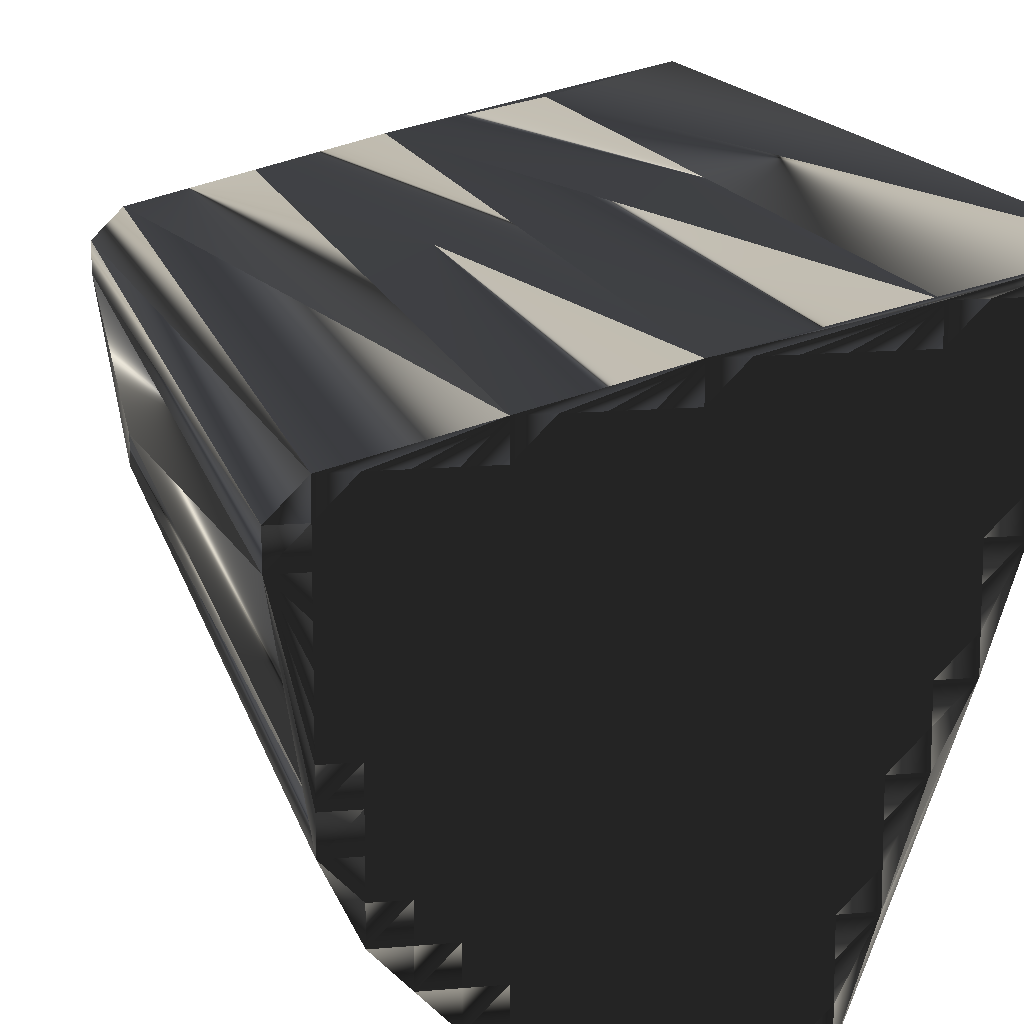
<metadata>
{"format":"obj","ext":"obj","renderer":"f3d","projection":"perspective","resolution":1024,"background":"white","views":[{"elev":13.3,"azim":168.1,"up":"+Y"}]}
</metadata>
<code>
v 327.9 48.16 0
v 328.7 45.76 0
v 328.7 46.56 0
v 328.7 47.36 0
v 329.5 43.36 0
v 329.5 44.16 0
v 329.5 44.96 0
v 329.5 45.76 0
v 329.5 46.56 0
v 329.5 47.36 0
v 330.3 40.96 0
v 330.3 41.76 0
v 330.3 42.56 0
v 330.3 43.36 0
v 330.3 44.16 0
v 330.3 44.96 0
v 330.3 45.76 0
v 330.3 46.56 0
v 330.3 47.36 0
v 331.1 39.36 0
v 331.1 40.16 0
v 331.1 40.96 0
v 331.1 41.76 0
v 331.1 42.56 0
v 331.1 43.36 0
v 331.1 44.16 0
v 331.1 44.96 0
v 331.1 45.76 0
v 331.1 46.56 0
v 331.1 47.36 0
v 331.9 36.96 0
v 331.9 37.76 0
v 331.9 38.56 0
v 331.9 39.36 0
v 331.9 40.16 0
v 331.9 40.96 0
v 331.9 41.76 0
v 331.9 42.56 0
v 331.9 43.36 0
v 331.9 44.16 0
v 331.9 44.96 0
v 331.9 45.76 0
v 331.9 46.56 0
v 332.7 34.56 0
v 332.7 35.36 0
v 332.7 36.16 0
v 332.7 36.96 0
v 332.7 37.76 0
v 332.7 38.56 0
v 332.7 39.36 0
v 332.7 40.16 0
v 332.7 40.96 0
v 332.7 41.76 0
v 332.7 42.56 0
v 332.7 43.36 0
v 332.7 44.16 0
v 332.7 44.96 0
v 332.7 45.76 0
v 332.7 46.56 0
v 333.5 33.76 0
v 333.5 34.56 0
v 333.5 35.36 0
v 333.5 36.16 0
v 333.5 36.96 0
v 333.5 37.76 0
v 333.5 38.56 0
v 333.5 39.36 0
v 333.5 40.16 0
v 333.5 40.96 0
v 333.5 41.76 0
v 333.5 42.56 0
v 333.5 43.36 0
v 333.5 44.16 0
v 333.5 44.96 0
v 333.5 45.76 0
v 333.5 46.56 0
v 334.3 32.96 0
v 334.3 33.76 0
v 334.3 34.56 0
v 334.3 35.36 0
v 334.3 36.16 0
v 334.3 36.96 0
v 334.3 37.76 0
v 334.3 38.56 0
v 334.3 39.36 0
v 334.3 40.16 0
v 334.3 40.96 0
v 334.3 41.76 0
v 334.3 42.56 0
v 334.3 43.36 0
v 334.3 44.16 0
v 334.3 44.96 0
v 334.3 45.76 0
v 334.3 46.56 0
v 335.1 32.96 0
v 335.1 33.76 0
v 335.1 34.56 0
v 335.1 35.36 0
v 335.1 36.16 0
v 335.1 36.96 0
v 335.1 37.76 0
v 335.1 38.56 0
v 335.1 39.36 0
v 335.1 40.16 0
v 335.1 40.96 0
v 335.1 41.76 0
v 335.1 42.56 0
v 335.1 43.36 0
v 335.1 44.16 0
v 335.1 44.96 0
v 335.1 45.76 0
v 335.1 46.56 0
v 335.9 32.96 0
v 335.9 33.76 0
v 335.9 34.56 0
v 335.9 35.36 0
v 335.9 36.16 0
v 335.9 36.96 0
v 335.9 37.76 0
v 335.9 38.56 0
v 335.9 39.36 0
v 335.9 40.16 0
v 335.9 40.96 0
v 335.9 41.76 0
v 335.9 42.56 0
v 335.9 43.36 0
v 335.9 44.16 0
v 335.9 44.96 0
v 335.9 45.76 0
v 336.7 32.96 0
v 336.7 33.76 0
v 336.7 34.56 0
v 336.7 35.36 0
v 336.7 36.16 0
v 336.7 36.96 0
v 336.7 37.76 0
v 336.7 38.56 0
v 336.7 39.36 0
v 336.7 40.16 0
v 336.7 40.96 0
v 336.7 41.76 0
v 336.7 42.56 0
v 336.7 43.36 0
v 336.7 44.16 0
v 336.7 44.96 0
v 336.7 45.76 0
v 337.5 33.76 0
v 337.5 34.56 0
v 337.5 35.36 0
v 337.5 36.16 0
v 337.5 36.96 0
v 337.5 37.76 0
v 337.5 38.56 0
v 337.5 39.36 0
v 337.5 40.16 0
v 337.5 40.96 0
v 337.5 41.76 0
v 337.5 42.56 0
v 337.5 43.36 0
v 337.5 44.16 0
v 337.5 44.96 0
v 337.5 45.76 0
v 338.3 34.56 0
v 338.3 35.36 0
v 338.3 36.16 0
v 338.3 36.96 0
v 338.3 37.76 0
v 338.3 38.56 0
v 338.3 39.36 0
v 338.3 40.16 0
v 338.3 40.96 0
v 338.3 41.76 0
v 338.3 42.56 0
v 338.3 43.36 0
v 338.3 44.16 0
v 338.3 44.96 0
v 338.3 45.76 0
v 339.1 35.36 0
v 339.1 36.16 0
v 339.1 36.96 0
v 339.1 37.76 0
v 339.1 38.56 0
v 339.1 39.36 0
v 339.1 40.16 0
v 339.1 40.96 0
v 339.1 41.76 0
v 339.1 42.56 0
v 339.1 43.36 0
v 339.1 44.16 0
v 339.1 44.96 0
v 339.9 36.16 0
v 339.9 36.96 0
v 339.9 37.76 0
v 339.9 38.56 0
v 339.9 39.36 0
v 339.9 40.16 0
v 339.9 40.96 0
v 339.9 41.76 0
v 339.9 42.56 0
v 339.9 43.36 0
v 339.9 44.16 0
v 339.9 44.96 0
v 340.7 36.96 0
v 340.7 37.76 0
v 340.7 38.56 0
v 340.7 39.36 0
v 340.7 40.16 0
v 340.7 40.96 0
v 340.7 41.76 0
v 340.7 42.56 0
v 340.7 43.36 0
v 340.7 44.16 0
v 340.7 44.96 0
v 341.5 38.56 0
v 341.5 39.36 0
v 341.5 40.16 0
v 341.5 40.96 0
v 341.5 41.76 0
v 341.5 42.56 0
v 341.5 43.36 0
v 341.5 44.16 0
v 341.5 44.96 0
v 342.3 43.36 0
v 342.3 44.16 0
v 327.9 48.16 30
v 328.7 45.76 30
v 328.7 46.56 30
v 328.7 47.36 30
v 329.5 43.36 30
v 329.5 44.16 30
v 329.5 44.96 30
v 329.5 45.76 30
v 329.5 46.56 30
v 329.5 47.36 30
v 330.3 40.96 30
v 330.3 41.76 30
v 330.3 42.56 30
v 330.3 43.36 30
v 330.3 44.16 30
v 330.3 44.96 30
v 330.3 45.76 30
v 330.3 46.56 30
v 330.3 47.36 30
v 331.1 39.36 30
v 331.1 40.16 30
v 331.1 40.96 30
v 331.1 41.76 30
v 331.1 42.56 30
v 331.1 43.36 30
v 331.1 44.16 30
v 331.1 44.96 30
v 331.1 45.76 30
v 331.1 46.56 30
v 331.1 47.36 30
v 331.9 36.96 30
v 331.9 37.76 30
v 331.9 38.56 30
v 331.9 39.36 30
v 331.9 40.16 30
v 331.9 40.96 30
v 331.9 41.76 30
v 331.9 42.56 30
v 331.9 43.36 30
v 331.9 44.16 30
v 331.9 44.96 30
v 331.9 45.76 30
v 331.9 46.56 30
v 332.7 34.56 30
v 332.7 35.36 30
v 332.7 36.16 30
v 332.7 36.96 30
v 332.7 37.76 30
v 332.7 38.56 30
v 332.7 39.36 30
v 332.7 40.16 30
v 332.7 40.96 30
v 332.7 41.76 30
v 332.7 42.56 30
v 332.7 43.36 30
v 332.7 44.16 30
v 332.7 44.96 30
v 332.7 45.76 30
v 332.7 46.56 30
v 333.5 33.76 30
v 333.5 34.56 30
v 333.5 35.36 30
v 333.5 36.16 30
v 333.5 36.96 30
v 333.5 37.76 30
v 333.5 38.56 30
v 333.5 39.36 30
v 333.5 40.16 30
v 333.5 40.96 30
v 333.5 41.76 30
v 333.5 42.56 30
v 333.5 43.36 30
v 333.5 44.16 30
v 333.5 44.96 30
v 333.5 45.76 30
v 333.5 46.56 30
v 334.3 32.96 30
v 334.3 33.76 30
v 334.3 34.56 30
v 334.3 35.36 30
v 334.3 36.16 30
v 334.3 36.96 30
v 334.3 37.76 30
v 334.3 38.56 30
v 334.3 39.36 30
v 334.3 40.16 30
v 334.3 40.96 30
v 334.3 41.76 30
v 334.3 42.56 30
v 334.3 43.36 30
v 334.3 44.16 30
v 334.3 44.96 30
v 334.3 45.76 30
v 334.3 46.56 30
v 335.1 32.96 30
v 335.1 33.76 30
v 335.1 34.56 30
v 335.1 35.36 30
v 335.1 36.16 30
v 335.1 36.96 30
v 335.1 37.76 30
v 335.1 38.56 30
v 335.1 39.36 30
v 335.1 40.16 30
v 335.1 40.96 30
v 335.1 41.76 30
v 335.1 42.56 30
v 335.1 43.36 30
v 335.1 44.16 30
v 335.1 44.96 30
v 335.1 45.76 30
v 335.1 46.56 30
v 335.9 32.96 30
v 335.9 33.76 30
v 335.9 34.56 30
v 335.9 35.36 30
v 335.9 36.16 30
v 335.9 36.96 30
v 335.9 37.76 30
v 335.9 38.56 30
v 335.9 39.36 30
v 335.9 40.16 30
v 335.9 40.96 30
v 335.9 41.76 30
v 335.9 42.56 30
v 335.9 43.36 30
v 335.9 44.16 30
v 335.9 44.96 30
v 335.9 45.76 30
v 336.7 32.96 30
v 336.7 33.76 30
v 336.7 34.56 30
v 336.7 35.36 30
v 336.7 36.16 30
v 336.7 36.96 30
v 336.7 37.76 30
v 336.7 38.56 30
v 336.7 39.36 30
v 336.7 40.16 30
v 336.7 40.96 30
v 336.7 41.76 30
v 336.7 42.56 30
v 336.7 43.36 30
v 336.7 44.16 30
v 336.7 44.96 30
v 336.7 45.76 30
v 337.5 33.76 30
v 337.5 34.56 30
v 337.5 35.36 30
v 337.5 36.16 30
v 337.5 36.96 30
v 337.5 37.76 30
v 337.5 38.56 30
v 337.5 39.36 30
v 337.5 40.16 30
v 337.5 40.96 30
v 337.5 41.76 30
v 337.5 42.56 30
v 337.5 43.36 30
v 337.5 44.16 30
v 337.5 44.96 30
v 337.5 45.76 30
v 338.3 34.56 30
v 338.3 35.36 30
v 338.3 36.16 30
v 338.3 36.96 30
v 338.3 37.76 30
v 338.3 38.56 30
v 338.3 39.36 30
v 338.3 40.16 30
v 338.3 40.96 30
v 338.3 41.76 30
v 338.3 42.56 30
v 338.3 43.36 30
v 338.3 44.16 30
v 338.3 44.96 30
v 338.3 45.76 30
v 339.1 35.36 30
v 339.1 36.16 30
v 339.1 36.96 30
v 339.1 37.76 30
v 339.1 38.56 30
v 339.1 39.36 30
v 339.1 40.16 30
v 339.1 40.96 30
v 339.1 41.76 30
v 339.1 42.56 30
v 339.1 43.36 30
v 339.1 44.16 30
v 339.1 44.96 30
v 339.9 36.16 30
v 339.9 36.96 30
v 339.9 37.76 30
v 339.9 38.56 30
v 339.9 39.36 30
v 339.9 40.16 30
v 339.9 40.96 30
v 339.9 41.76 30
v 339.9 42.56 30
v 339.9 43.36 30
v 339.9 44.16 30
v 339.9 44.96 30
v 340.7 36.96 30
v 340.7 37.76 30
v 340.7 38.56 30
v 340.7 39.36 30
v 340.7 40.16 30
v 340.7 40.96 30
v 340.7 41.76 30
v 340.7 42.56 30
v 340.7 43.36 30
v 340.7 44.16 30
v 340.7 44.96 30
v 341.5 38.56 30
v 341.5 39.36 30
v 341.5 40.16 30
v 341.5 40.96 30
v 341.5 41.76 30
v 341.5 42.56 30
v 341.5 43.36 30
v 341.5 44.16 30
v 341.5 44.96 30
v 342.3 43.36 30
v 342.3 44.16 30
f 14 6 5
f 20 34 21
f 36 23 22
f 223 215 214
f 36 51 52
f 14 15 6
f 17 28 18
f 15 16 7
f 38 53 54
f 74 57 73
f 37 52 53
f 14 25 15
f 88 89 71
f 93 76 75
f 82 65 64
f 189 188 200
f 113 130 114
f 28 41 42
f 48 33 32
f 96 114 97
f 62 46 45
f 60 61 44
f 122 121 138
f 101 84 83
f 141 156 157
f 46 62 63
f 67 50 66
f 63 80 81
f 66 65 83
f 95 96 78
f 33 20 32
f 113 114 96
f 60 78 61
f 137 152 153
f 96 79 78
f 64 63 81
f 115 98 97
f 100 118 101
f 97 98 80
f 47 63 64
f 37 23 36
f 11 22 12
f 24 23 37
f 70 53 69
f 158 142 157
f 14 24 25
f 9 17 18
f 72 56 55
f 156 171 157
f 7 2 6
f 23 13 12
f 9 3 8
f 8 7 16
f 18 10 9
f 9 8 17
f 92 93 75
f 43 59 30
f 125 107 124
f 127 109 126
f 93 110 111
f 10 19 1
f 91 74 73
f 71 55 54
f 108 91 90
f 85 86 68
f 143 127 126
f 87 88 70
f 123 140 124
f 140 139 155
f 143 142 158
f 145 128 144
f 172 157 171
f 112 146 162
f 143 158 159
f 187 174 173
f 173 158 172
f 30 112 1
f 162 161 176
f 211 200 210
f 174 160 159
f 177 190 202
f 184 195 196
f 157 172 158
f 185 184 196
f 199 198 209
f 200 199 210
f 208 217 209
f 204 194 193
f 206 196 195
f 168 182 169
f 64 81 82
f 155 139 154
f 171 184 185
f 150 135 134
f 182 193 194
f 115 131 132
f 114 115 97
f 114 131 115
f 100 99 117
f 151 150 165
f 118 134 135
f 134 149 150
f 130 131 114
f 179 180 166
f 130 147 131
f 164 178 165
f 152 166 167
f 44 61 45
f 48 65 49
f 46 47 31
f 45 46 31
f 21 11 20
f 32 31 47
f 66 50 49
f 64 48 47
f 46 63 47
f 48 64 65
f 49 33 48
f 48 32 47
f 45 31 44
f 44 31 11
f 78 79 61
f 62 80 63
f 45 61 62
f 62 61 79
f 77 78 60
f 95 78 77
f 97 80 79
f 79 80 62
f 95 113 96
f 96 97 79
f 99 116 117
f 98 99 81
f 98 115 116
f 99 100 82
f 100 117 118
f 100 101 83
f 106 88 105
f 83 84 66
f 82 83 65
f 65 66 49
f 80 98 81
f 81 99 82
f 82 100 83
f 84 101 102
f 67 85 68
f 104 86 103
f 67 66 84
f 139 123 122
f 102 85 84
f 84 85 67
f 85 102 103
f 122 104 121
f 103 102 120
f 142 125 141
f 104 122 105
f 87 105 88
f 105 123 106
f 89 107 90
f 68 86 69
f 69 87 70
f 85 103 86
f 87 104 105
f 69 86 87
f 87 86 104
f 50 35 34
f 52 68 69
f 38 37 53
f 53 52 69
f 49 50 34
f 33 34 20
f 67 68 51
f 21 34 35
f 50 67 51
f 51 68 52
f 11 31 20
f 20 31 32
f 33 49 34
f 35 50 51
f 51 36 35
f 35 36 22
f 11 21 22
f 22 21 35
f 23 24 13
f 23 12 22
f 38 24 37
f 37 36 52
f 5 11 12
f 14 5 13
f 13 5 12
f 38 54 39
f 24 14 13
f 24 38 25
f 25 26 15
f 40 26 39
f 39 25 38
f 27 26 40
f 40 39 55
f 27 40 41
f 56 40 55
f 15 7 6
f 2 7 8
f 15 26 16
f 18 28 29
f 25 39 26
f 26 27 16
f 2 5 6
f 1 2 3
f 3 2 8
f 4 3 9
f 9 10 4
f 4 1 3
f 59 76 30
f 10 1 4
f 10 18 19
f 19 30 1
f 42 43 29
f 29 19 18
f 19 29 30
f 111 94 93
f 8 16 17
f 17 16 27
f 17 27 28
f 28 27 41
f 29 28 42
f 42 41 57
f 74 58 57
f 56 41 40
f 75 59 58
f 58 42 57
f 30 29 43
f 43 42 58
f 43 58 59
f 110 93 92
f 59 75 76
f 76 94 30
f 76 93 94
f 30 94 112
f 92 75 74
f 74 75 58
f 127 144 128
f 90 91 73
f 128 129 111
f 111 112 94
f 110 92 109
f 109 108 126
f 110 109 127
f 144 143 159
f 73 57 56
f 56 57 41
f 108 109 91
f 71 72 55
f 109 92 91
f 91 92 74
f 55 39 54
f 54 53 70
f 89 72 71
f 71 54 70
f 90 73 72
f 72 73 56
f 106 89 88
f 88 71 70
f 106 107 89
f 89 90 72
f 125 108 107
f 107 108 90
f 104 103 121
f 123 139 140
f 105 122 123
f 124 140 141
f 142 126 125
f 141 140 156
f 140 155 156
f 171 170 184
f 156 155 170
f 171 185 172
f 173 186 187
f 158 173 159
f 172 185 186
f 176 189 190
f 107 106 124
f 124 106 123
f 126 108 125
f 125 124 141
f 143 126 142
f 142 141 157
f 127 143 144
f 161 160 175
f 129 128 145
f 160 144 159
f 111 110 128
f 128 110 127
f 112 111 129
f 146 145 161
f 112 129 146
f 146 129 145
f 162 146 161
f 160 145 144
f 112 162 177
f 177 162 176
f 177 176 190
f 177 202 213
f 161 145 160
f 174 159 173
f 187 188 174
f 174 175 160
f 189 176 175
f 175 176 161
f 175 174 188
f 189 200 201
f 190 189 201
f 177 213 222
f 190 201 202
f 211 201 200
f 202 201 212
f 197 207 208
f 202 212 213
f 213 212 221
f 219 211 210
f 213 221 222
f 220 212 211
f 211 212 201
f 224 221 223
f 219 220 211
f 222 221 224
f 223 220 219
f 216 217 208
f 223 221 220
f 220 221 212
f 173 172 186
f 209 198 208
f 189 175 188
f 188 187 199
f 200 188 199
f 198 187 186
f 185 197 186
f 186 197 198
f 199 187 198
f 198 197 208
f 218 210 209
f 209 210 199
f 223 217 216
f 205 206 195
f 223 218 217
f 217 218 209
f 223 219 218
f 218 219 210
f 206 207 196
f 182 183 169
f 206 215 207
f 207 216 208
f 214 206 205
f 163 178 164
f 215 206 214
f 192 203 193
f 223 216 215
f 215 216 207
f 153 167 168
f 184 183 195
f 168 181 182
f 182 181 193
f 184 170 183
f 183 182 194
f 205 195 194
f 194 195 183
f 207 197 196
f 196 197 185
f 139 122 138
f 155 169 170
f 171 156 170
f 170 169 183
f 102 101 119
f 139 138 154
f 120 102 119
f 155 154 169
f 138 137 153
f 154 168 169
f 120 136 137
f 103 120 121
f 119 136 120
f 120 137 121
f 119 135 136
f 137 138 121
f 151 165 166
f 138 153 154
f 152 167 153
f 153 168 154
f 152 151 166
f 167 181 168
f 119 118 135
f 136 151 152
f 135 151 136
f 136 152 137
f 99 98 116
f 117 116 133
f 119 101 118
f 118 117 134
f 117 133 134
f 134 133 149
f 115 132 116
f 116 132 133
f 131 147 132
f 147 163 148
f 132 147 148
f 132 148 133
f 165 150 164
f 133 148 149
f 149 148 163
f 163 164 149
f 180 191 192
f 151 135 150
f 150 149 164
f 165 179 166
f 166 180 167
f 192 193 181
f 180 192 181
f 179 191 180
f 180 181 167
f 204 205 194
f 178 179 165
f 214 205 204
f 178 191 179
f 191 203 192
f 203 204 193
f 214 204 203
f 230 238 229
f 258 244 245
f 247 260 246
f 439 447 438
f 275 260 276
f 239 238 230
f 252 241 242
f 240 239 231
f 277 262 278
f 281 298 297
f 276 261 277
f 249 238 239
f 313 312 295
f 300 317 299
f 289 306 288
f 412 413 424
f 354 337 338
f 265 252 266
f 257 272 256
f 338 320 321
f 270 286 269
f 285 284 268
f 345 346 362
f 308 325 307
f 380 365 381
f 286 270 287
f 274 291 290
f 304 287 305
f 289 290 307
f 320 319 302
f 244 257 256
f 338 337 320
f 302 284 285
f 376 361 377
f 303 320 302
f 287 288 305
f 322 339 321
f 342 324 325
f 322 321 304
f 287 271 288
f 247 261 260
f 246 235 236
f 247 248 261
f 277 294 293
f 366 382 381
f 248 238 249
f 241 233 242
f 280 296 279
f 395 380 381
f 226 231 230
f 237 247 236
f 227 233 232
f 231 232 240
f 234 242 233
f 232 233 241
f 317 316 299
f 283 267 254
f 331 349 348
f 333 351 350
f 334 317 335
f 243 234 225
f 298 315 297
f 279 295 278
f 315 332 314
f 310 309 292
f 351 367 350
f 312 311 294
f 364 347 348
f 363 364 379
f 366 367 382
f 352 369 368
f 381 396 395
f 370 336 386
f 382 367 383
f 398 411 397
f 382 397 396
f 336 254 225
f 385 386 400
f 424 435 434
f 384 398 383
f 414 401 426
f 419 408 420
f 396 381 382
f 408 409 420
f 422 423 433
f 423 424 434
f 441 432 433
f 418 428 417
f 420 430 419
f 406 392 393
f 305 288 306
f 363 379 378
f 408 395 409
f 359 374 358
f 417 406 418
f 355 339 356
f 339 338 321
f 355 338 339
f 323 324 341
f 374 375 389
f 358 342 359
f 373 358 374
f 355 354 338
f 404 403 390
f 371 354 355
f 402 388 389
f 390 376 391
f 285 268 269
f 289 272 273
f 271 270 255
f 270 269 255
f 235 245 244
f 255 256 271
f 274 290 273
f 272 288 271
f 287 270 271
f 288 272 289
f 257 273 272
f 256 272 271
f 255 269 268
f 255 268 235
f 303 302 285
f 304 286 287
f 285 269 286
f 285 286 303
f 302 301 284
f 302 319 301
f 304 321 303
f 304 303 286
f 337 319 320
f 321 320 303
f 340 323 341
f 323 322 305
f 339 322 340
f 324 323 306
f 341 324 342
f 325 324 307
f 312 330 329
f 308 307 290
f 307 306 289
f 290 289 273
f 322 304 305
f 323 305 306
f 324 306 307
f 325 308 326
f 309 291 292
f 310 328 327
f 290 291 308
f 347 363 346
f 309 326 308
f 309 308 291
f 326 309 327
f 328 346 345
f 326 327 344
f 349 366 365
f 346 328 329
f 329 311 312
f 347 329 330
f 331 313 314
f 310 292 293
f 311 293 294
f 327 309 310
f 328 311 329
f 310 293 311
f 310 311 328
f 259 274 258
f 292 276 293
f 261 262 277
f 276 277 293
f 274 273 258
f 258 257 244
f 292 291 275
f 258 245 259
f 291 274 275
f 292 275 276
f 255 235 244
f 255 244 256
f 273 257 258
f 274 259 275
f 260 275 259
f 260 259 246
f 245 235 246
f 245 246 259
f 248 247 237
f 236 247 246
f 248 262 261
f 260 261 276
f 235 229 236
f 229 238 237
f 229 237 236
f 278 262 263
f 238 248 237
f 262 248 249
f 250 249 239
f 250 264 263
f 249 263 262
f 250 251 264
f 263 264 279
f 264 251 265
f 264 280 279
f 231 239 230
f 231 226 232
f 250 239 240
f 252 242 253
f 263 249 250
f 251 250 240
f 229 226 230
f 226 225 227
f 226 227 232
f 227 228 233
f 234 233 228
f 225 228 227
f 300 283 254
f 225 234 228
f 242 234 243
f 254 243 225
f 267 266 253
f 243 253 242
f 253 243 254
f 318 335 317
f 240 232 241
f 240 241 251
f 251 241 252
f 251 252 265
f 252 253 266
f 265 266 281
f 282 298 281
f 265 280 264
f 283 299 282
f 266 282 281
f 253 254 267
f 266 267 282
f 282 267 283
f 317 334 316
f 299 283 300
f 318 300 254
f 317 300 318
f 318 254 336
f 299 316 298
f 299 298 282
f 368 351 352
f 315 314 297
f 353 352 335
f 336 335 318
f 316 334 333
f 332 333 350
f 333 334 351
f 367 368 383
f 281 297 280
f 281 280 265
f 333 332 315
f 296 295 279
f 316 333 315
f 316 315 298
f 263 279 278
f 277 278 294
f 296 313 295
f 278 295 294
f 297 314 296
f 297 296 280
f 313 330 312
f 295 312 294
f 331 330 313
f 314 313 296
f 332 349 331
f 332 331 314
f 327 328 345
f 363 347 364
f 346 329 347
f 364 348 365
f 350 366 349
f 364 365 380
f 379 364 380
f 394 395 408
f 379 380 394
f 409 395 396
f 410 397 411
f 397 382 383
f 409 396 410
f 413 400 414
f 330 331 348
f 330 348 347
f 332 350 349
f 348 349 365
f 350 367 366
f 365 366 381
f 367 351 368
f 384 385 399
f 352 353 369
f 368 384 383
f 334 335 352
f 334 352 351
f 335 336 353
f 369 370 385
f 353 336 370
f 353 370 369
f 370 386 385
f 369 384 368
f 386 336 401
f 386 401 400
f 400 401 414
f 426 401 437
f 369 385 384
f 383 398 397
f 412 411 398
f 399 398 384
f 400 413 399
f 400 399 385
f 398 399 412
f 424 413 425
f 413 414 425
f 437 401 446
f 425 414 426
f 425 435 424
f 425 426 436
f 431 421 432
f 436 426 437
f 436 437 445
f 435 443 434
f 445 437 446
f 436 444 435
f 436 435 425
f 445 448 447
f 444 443 435
f 445 446 448
f 444 447 443
f 441 440 432
f 445 447 444
f 445 444 436
f 396 397 410
f 422 433 432
f 399 413 412
f 411 412 423
f 412 424 423
f 411 422 410
f 421 409 410
f 421 410 422
f 411 423 422
f 421 422 432
f 434 442 433
f 434 433 423
f 441 447 440
f 430 429 419
f 442 447 441
f 442 441 433
f 443 447 442
f 443 442 434
f 431 430 420
f 407 406 393
f 439 430 431
f 440 431 432
f 430 438 429
f 402 387 388
f 430 439 438
f 427 416 417
f 440 447 439
f 440 439 431
f 391 377 392
f 407 408 419
f 405 392 406
f 405 406 417
f 394 408 407
f 406 407 418
f 419 429 418
f 419 418 407
f 421 431 420
f 421 420 409
f 346 363 362
f 393 379 394
f 380 395 394
f 393 394 407
f 325 326 343
f 362 363 378
f 326 344 343
f 378 379 393
f 361 362 377
f 392 378 393
f 360 344 361
f 344 327 345
f 360 343 344
f 361 344 345
f 359 343 360
f 362 361 345
f 389 375 390
f 377 362 378
f 391 376 377
f 392 377 378
f 375 376 390
f 405 391 392
f 342 343 359
f 375 360 376
f 375 359 360
f 376 360 361
f 322 323 340
f 340 341 357
f 325 343 342
f 341 342 358
f 357 341 358
f 357 358 373
f 356 339 340
f 356 340 357
f 371 355 356
f 387 371 372
f 371 356 372
f 372 356 357
f 374 389 388
f 372 357 373
f 372 373 387
f 388 387 373
f 415 404 416
f 359 375 374
f 373 374 388
f 403 389 390
f 404 390 391
f 417 416 405
f 416 404 405
f 415 403 404
f 405 404 391
f 429 428 418
f 403 402 389
f 429 438 428
f 415 402 403
f 427 415 416
f 428 427 417
f 428 438 427
f 1 225 2
f 2 226 225
f 2 226 5
f 5 229 226
f 5 229 11
f 11 235 229
f 11 235 20
f 20 244 235
f 20 244 31
f 31 255 244
f 31 255 44
f 44 268 255
f 44 268 60
f 60 284 268
f 60 284 77
f 77 301 284
f 77 301 95
f 95 319 301
f 95 319 113
f 113 337 319
f 113 337 130
f 130 354 337
f 130 354 147
f 147 371 354
f 147 371 163
f 163 387 371
f 163 387 178
f 178 402 387
f 178 402 191
f 191 415 402
f 191 415 203
f 203 427 415
f 203 427 214
f 214 438 427
f 214 438 215
f 215 439 438
f 215 439 223
f 223 447 439
f 223 447 224
f 224 448 447
f 224 448 222
f 222 446 448
f 222 446 177
f 177 401 446
f 177 401 112
f 112 336 401
f 112 336 30
f 30 254 336
f 30 254 1
f 1 225 254

</code>
